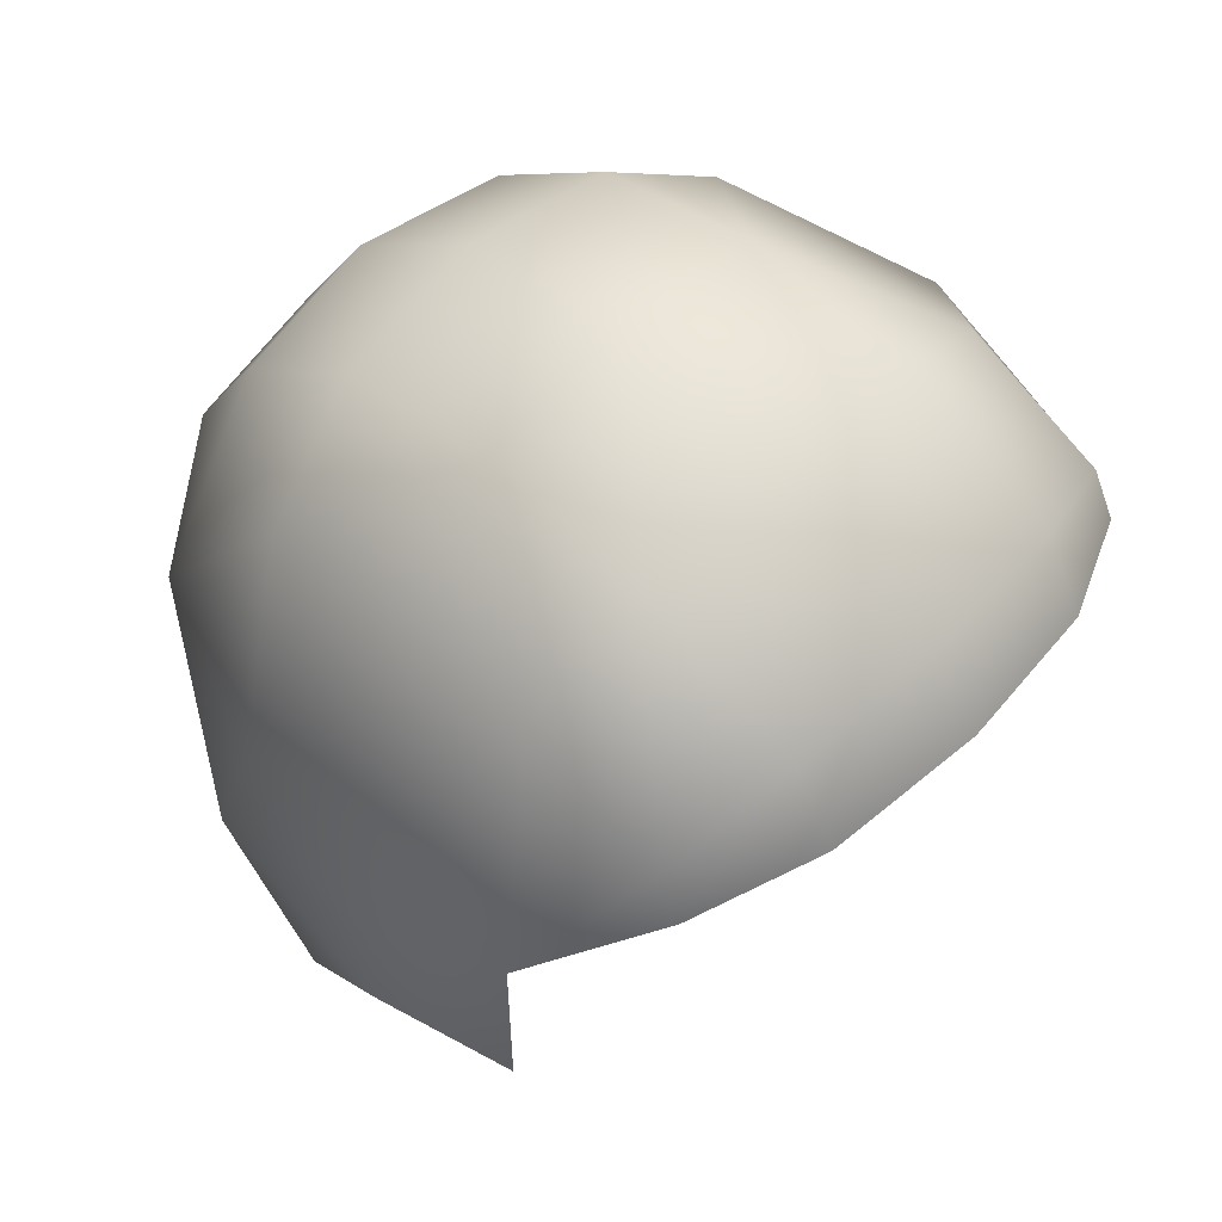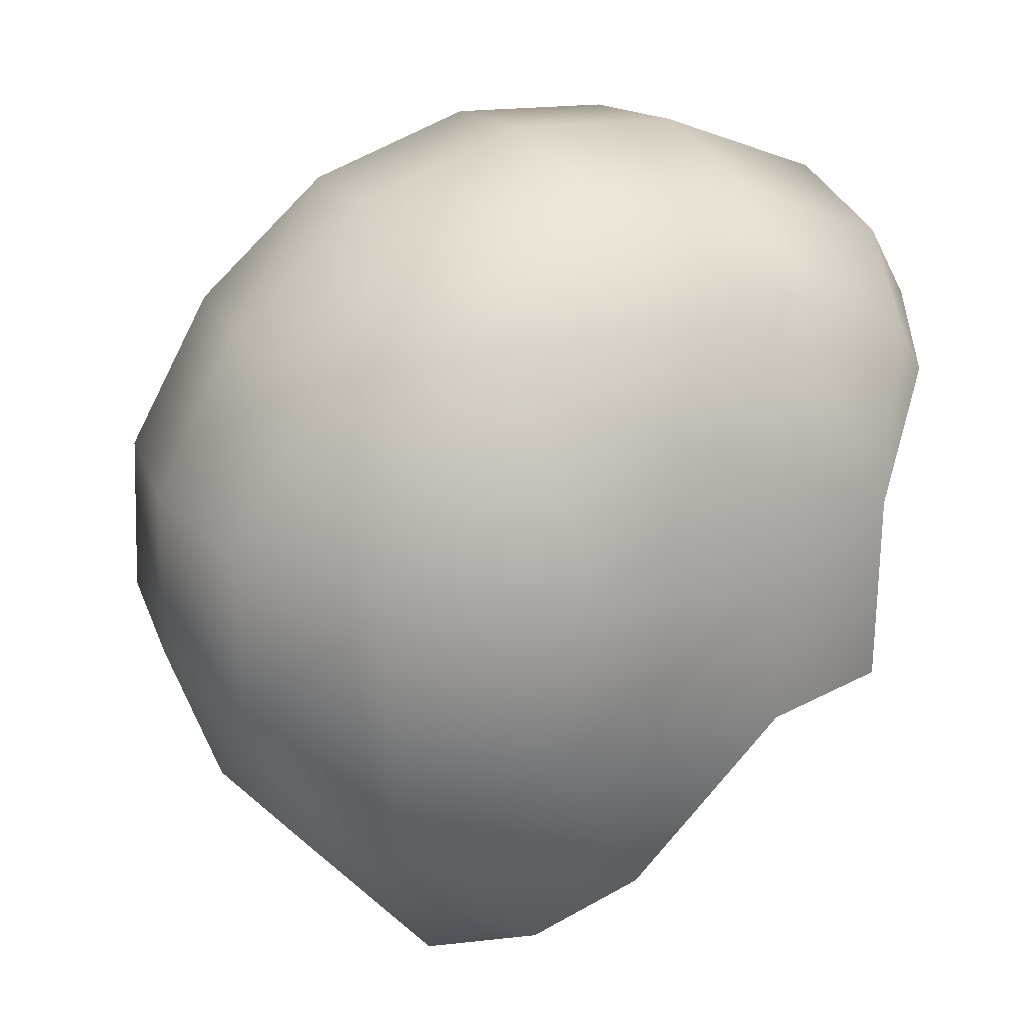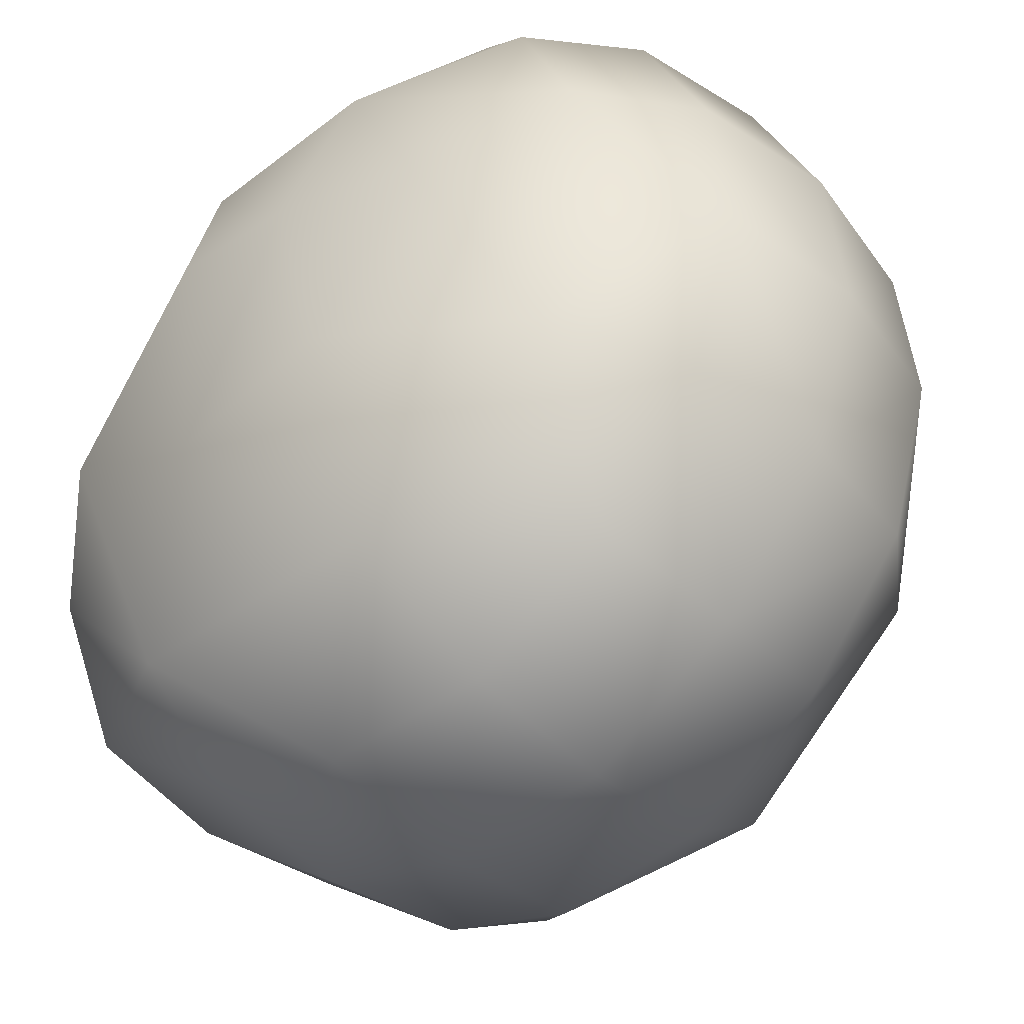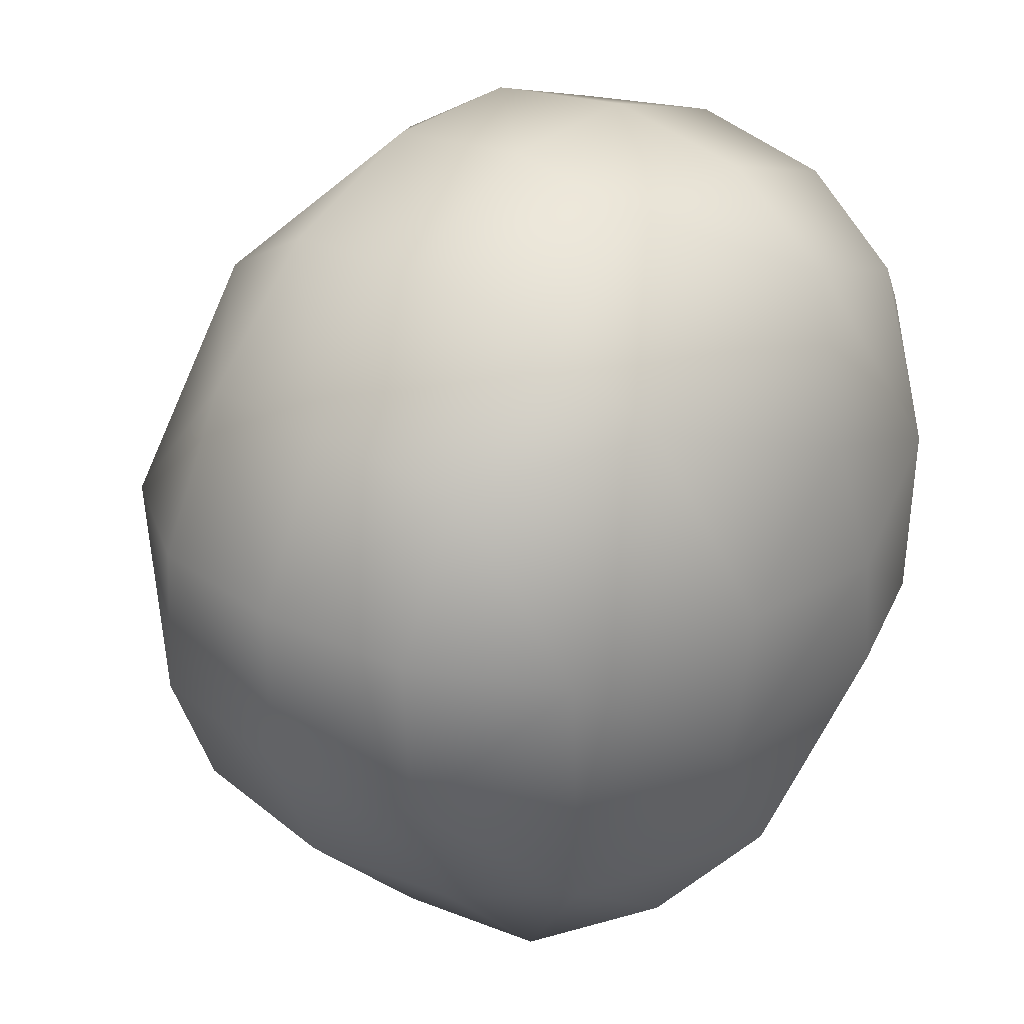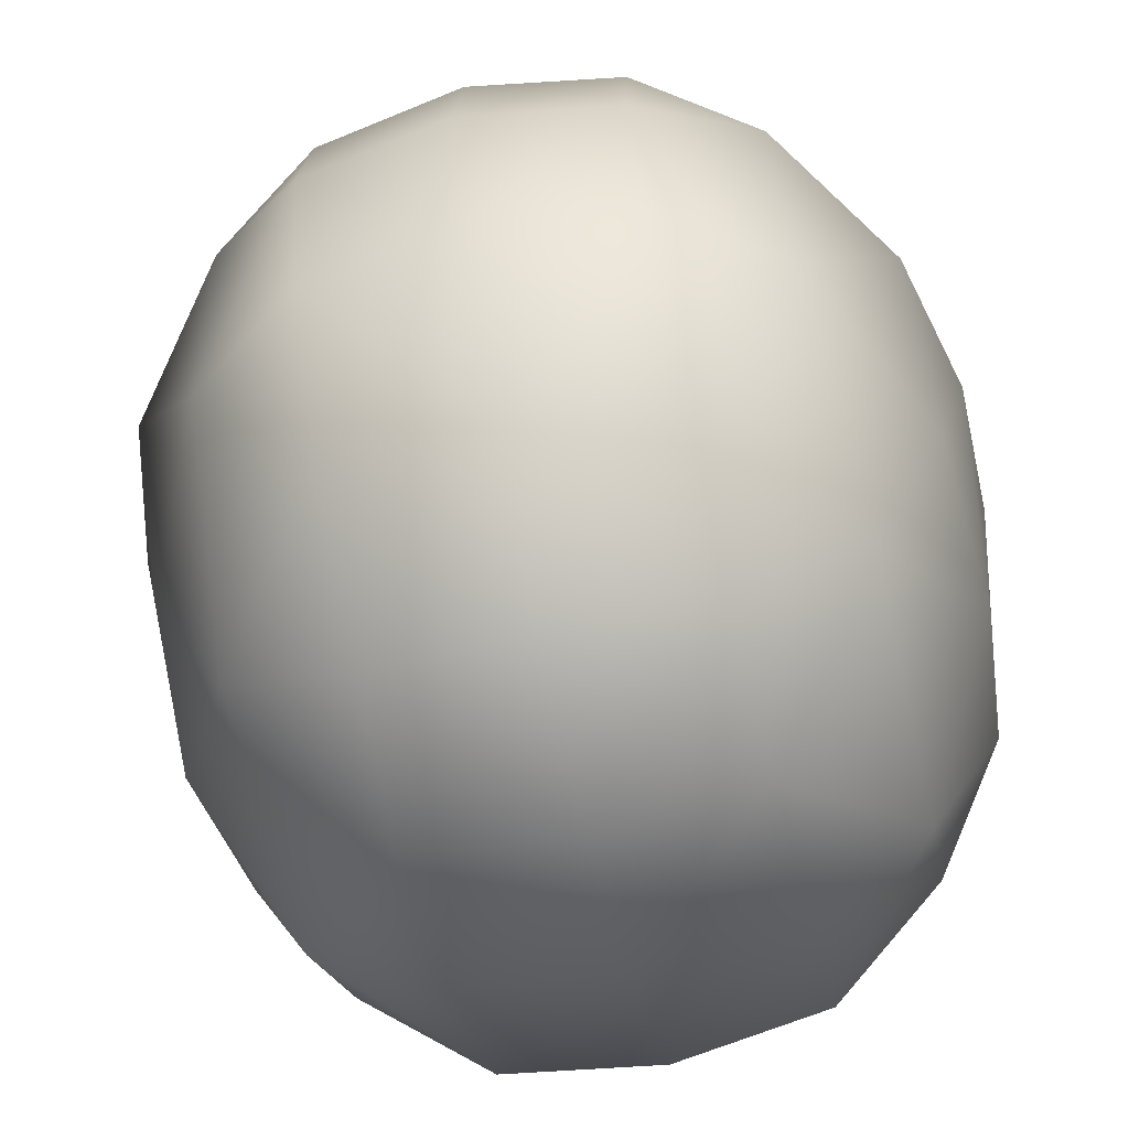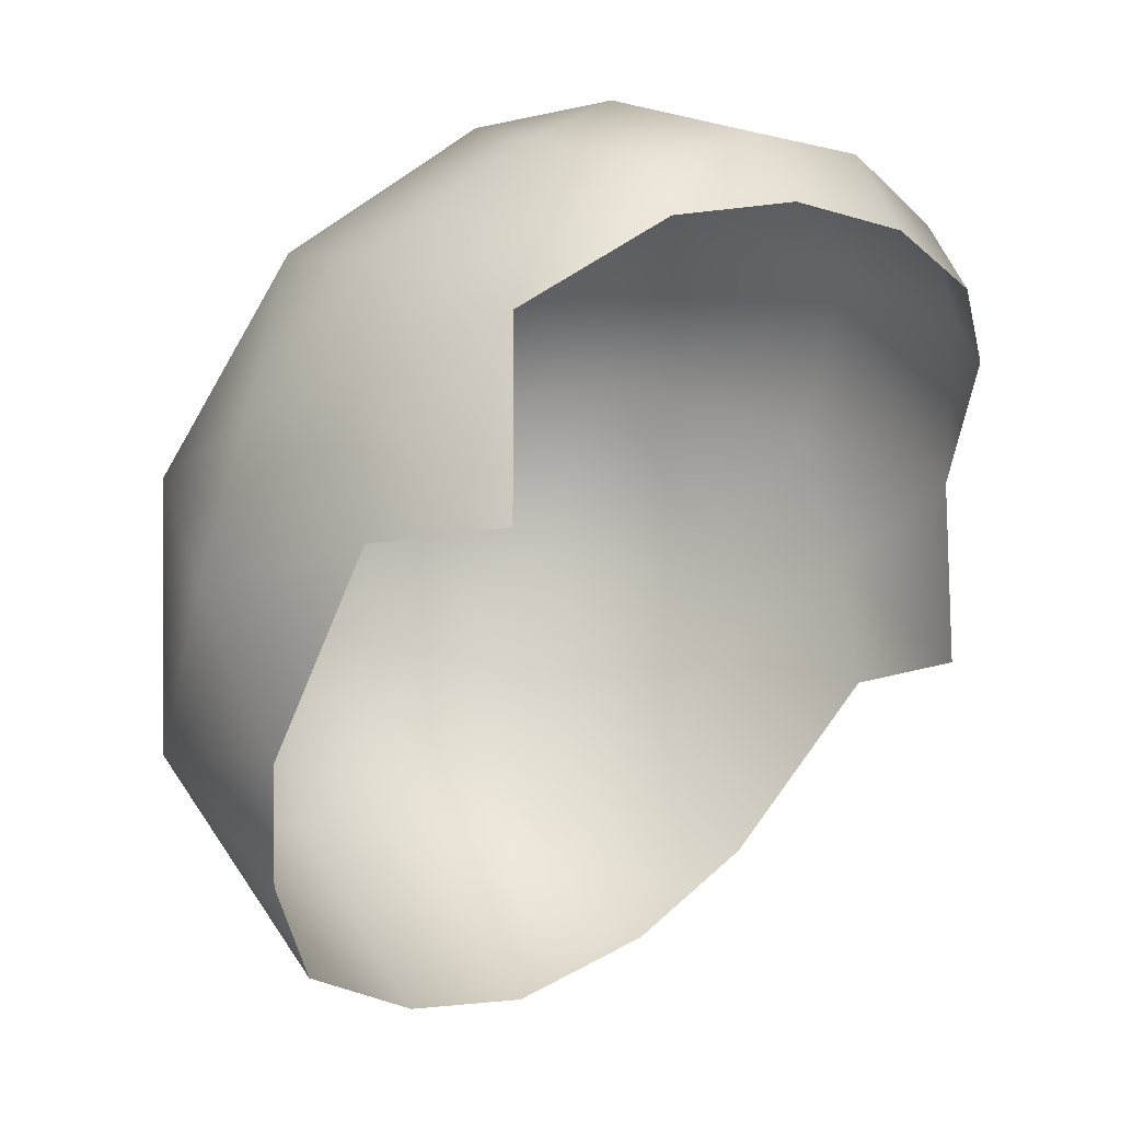
<metadata>
{"format":"obj","ext":"obj","renderer":"f3d","projection":"perspective","resolution":1024,"background":"white","views":[{"elev":57.4,"azim":-45.9,"up":"+Y"},{"elev":25.9,"azim":-116.2,"up":"+Y"},{"elev":-43.7,"azim":132.3,"up":"+Z"},{"elev":35.6,"azim":-143.1,"up":"+Y"},{"elev":-67.5,"azim":-167.0,"up":"+Z"},{"elev":-13.6,"azim":-51.8,"up":"+Y"}]}
</metadata>
<code>
v  10 59.64 16.37
v  17.7 52.23 15.63
v  10 54.55 19.18
v  17.7 55.41 13.97
v  0 55.4 20.3
v  0 61.2 17.19
v  0 9.631 -19.1
v  10.67 23.19 -28.15
v  0 22.67 -29.6
v  10.67 10.89 -18.38
v  18.67 24.72 -23.95
v  18.67 15.56 -13.89
v  0 33.44 -33.25
v  10.67 33.44 -31.62
v  10 44.82 -31.28
v  0 45.41 -32.89
v  0 67.22 -5.957
v  0 63.75 -17.5
v  10 65.56 -5.663
v  0 66.18 5.776
v  10 64.58 5.494
v  17.7 59.5 4.596
v  18.67 43.12 -24.9
v  17.7 56.78 -14.94
v  10 54.84 -25.5
v  24 46.22 9.027
v  24 51.85 -2.702
v  26.3 42.39 -1.349
v  24 21.91 -9.02
v  24.65 33.44 -15.09
v  24 43.65 -12.17
v  26.3 33.44 0
v  0 55.94 -26.81
v  10 62.26 -16.64
v  24 33.44 9.027
v  -17.7 52.23 15.63
v  -10 59.64 16.37
v  -10 54.55 19.18
v  -17.7 55.41 13.97
v  -10.67 23.19 -28.15
v  -10.67 10.89 -18.38
v  -18.67 24.72 -23.95
v  -18.67 15.56 -13.89
v  -10.67 33.44 -31.62
v  -10 44.82 -31.28
v  -10 65.56 -5.663
v  -10 64.58 5.494
v  -17.7 59.5 4.596
v  -18.67 43.12 -24.9
v  -17.7 56.78 -14.94
v  -10 54.84 -25.5
v  -24 51.85 -2.702
v  -24 46.22 9.027
v  -26.3 42.39 -1.349
v  -24.65 33.44 -15.09
v  -24 21.91 -9.02
v  -24 43.65 -12.17
v  -26.3 33.44 0
v  -10 62.26 -16.64
v  -24 33.44 9.027
g hair
f 59 50 46
f 59 51 50
f 33 51 59
f 33 16 51
f 25 16 33
f 25 15 16
f 23 15 25
f 23 14 15
f 11 14 23
f 11 8 14
f 10 8 11
f 10 7 8
f 17 20 21
f 17 47 20
f 46 47 17
f 46 48 47
f 50 48 46
f 50 52 48
f 57 52 50
f 57 54 52
f 55 54 57
f 55 58 54
f 56 58 55
f 53 52 54
f 53 48 52
f 39 48 53
f 39 47 48
f 37 47 39
f 37 20 47
f 6 20 37
f 6 1 20
f 5 1 6
f 5 3 1
f 9 14 8
f 9 13 14
f 44 13 9
f 44 45 13
f 49 45 44
f 49 51 45
f 50 51 49
f 25 24 23
f 25 34 24
f 33 34 25
f 33 18 34
f 59 18 33
f 59 46 18
f 11 12 10
f 11 29 12
f 30 29 11
f 30 32 29
f 28 32 30
f 23 30 11
f 23 31 30
f 24 31 23
f 24 27 31
f 22 27 24
f 49 57 50
f 49 55 57
f 42 55 49
f 42 56 55
f 43 56 42
f 44 42 49
f 44 40 42
f 9 40 44
f 9 7 40
f 8 7 9
f 36 39 53
f 36 37 39
f 38 37 36
f 38 5 37
f 28 35 32
f 28 26 35
f 27 26 28
f 27 22 26
f 1 21 20
f 1 4 21
f 2 4 1
f 2 26 4
f 17 18 46
f 17 19 18
f 21 19 17
f 21 22 19
f 16 45 51
f 16 13 45
f 15 13 16
f 15 14 13
f 19 34 18
f 19 24 34
f 22 24 19
f 60 54 58
f 60 53 54
f 22 4 26
f 22 21 4
f 31 28 30
f 31 27 28
f 42 41 43
f 42 40 41
f 6 37 5
f 3 2 1
f 7 41 40

</code>
